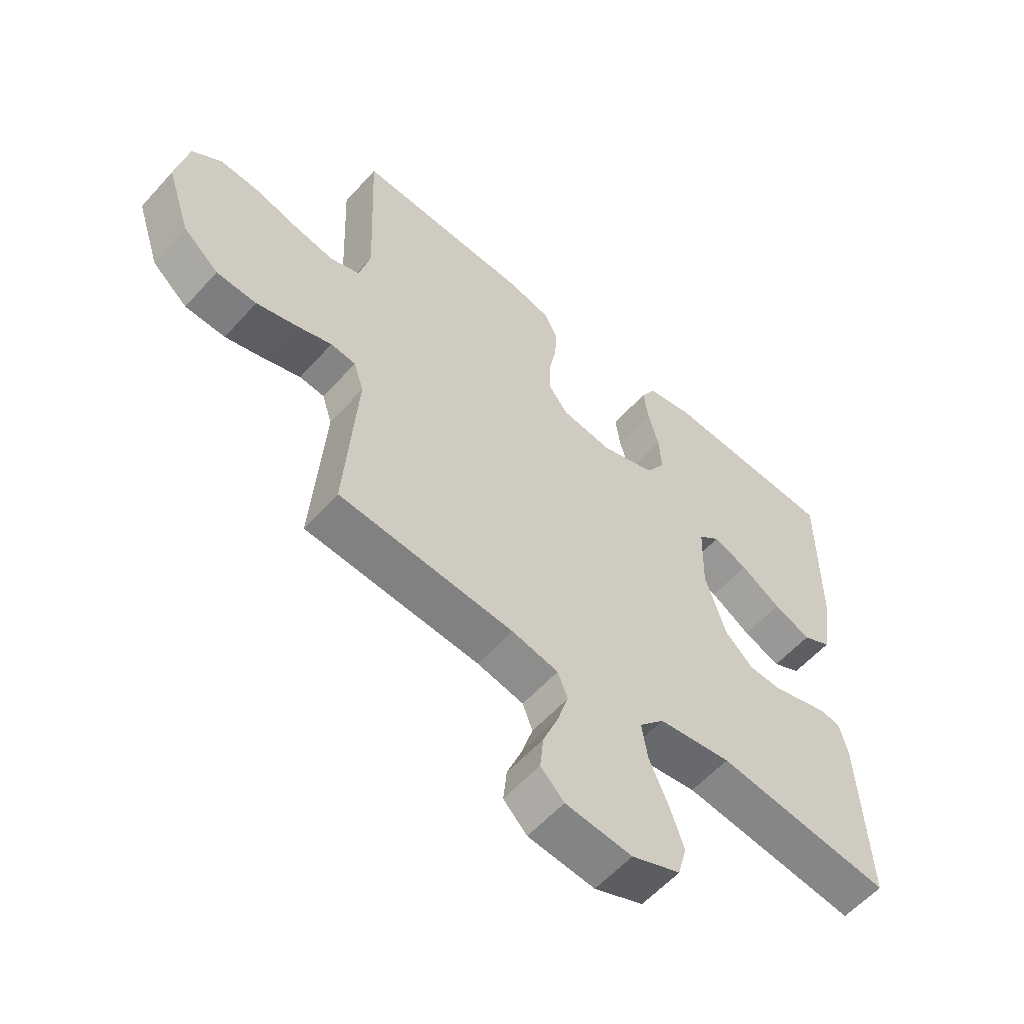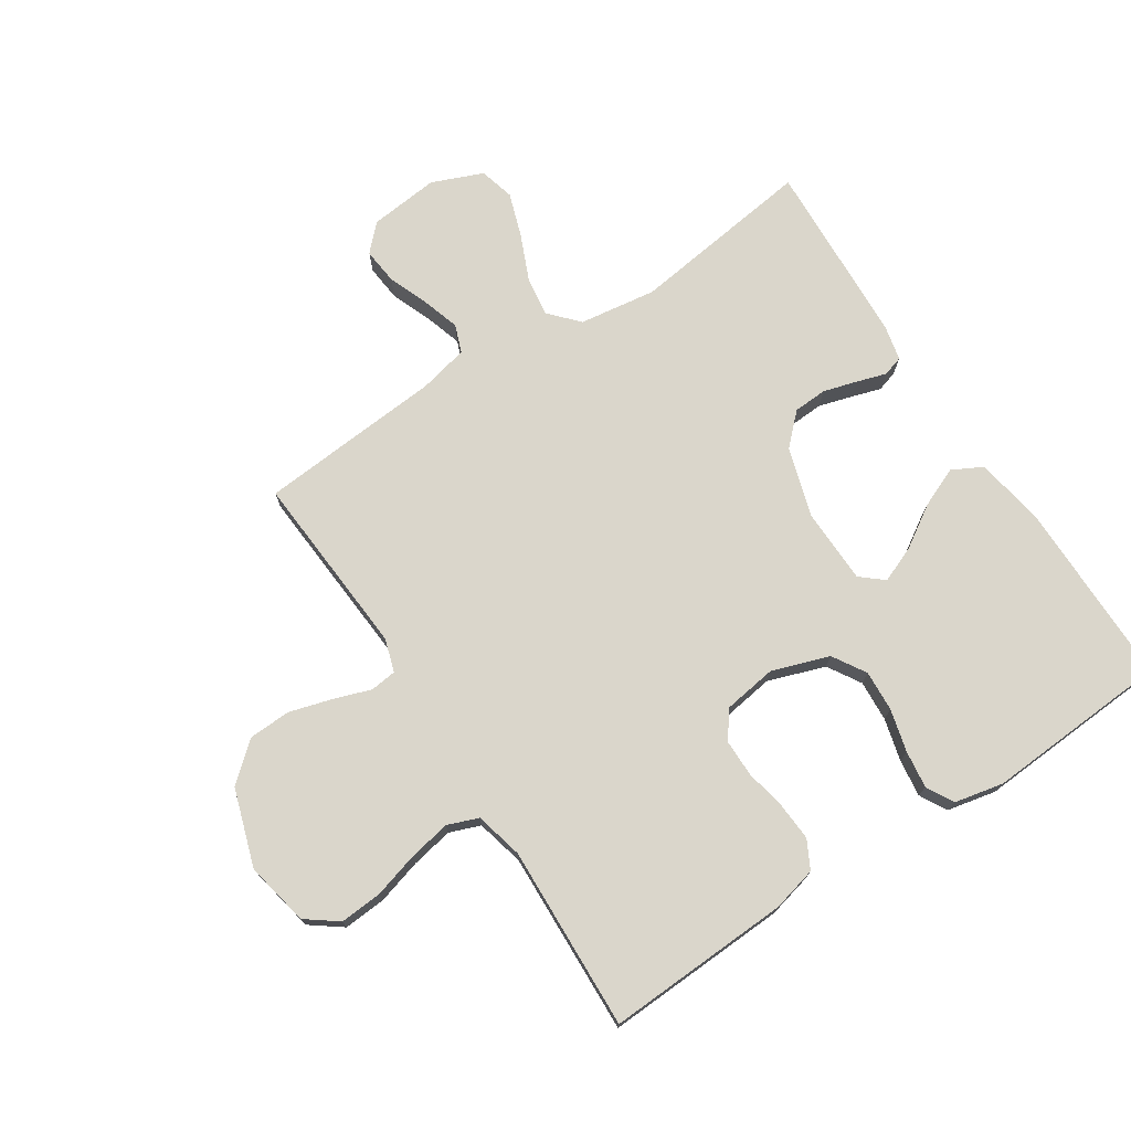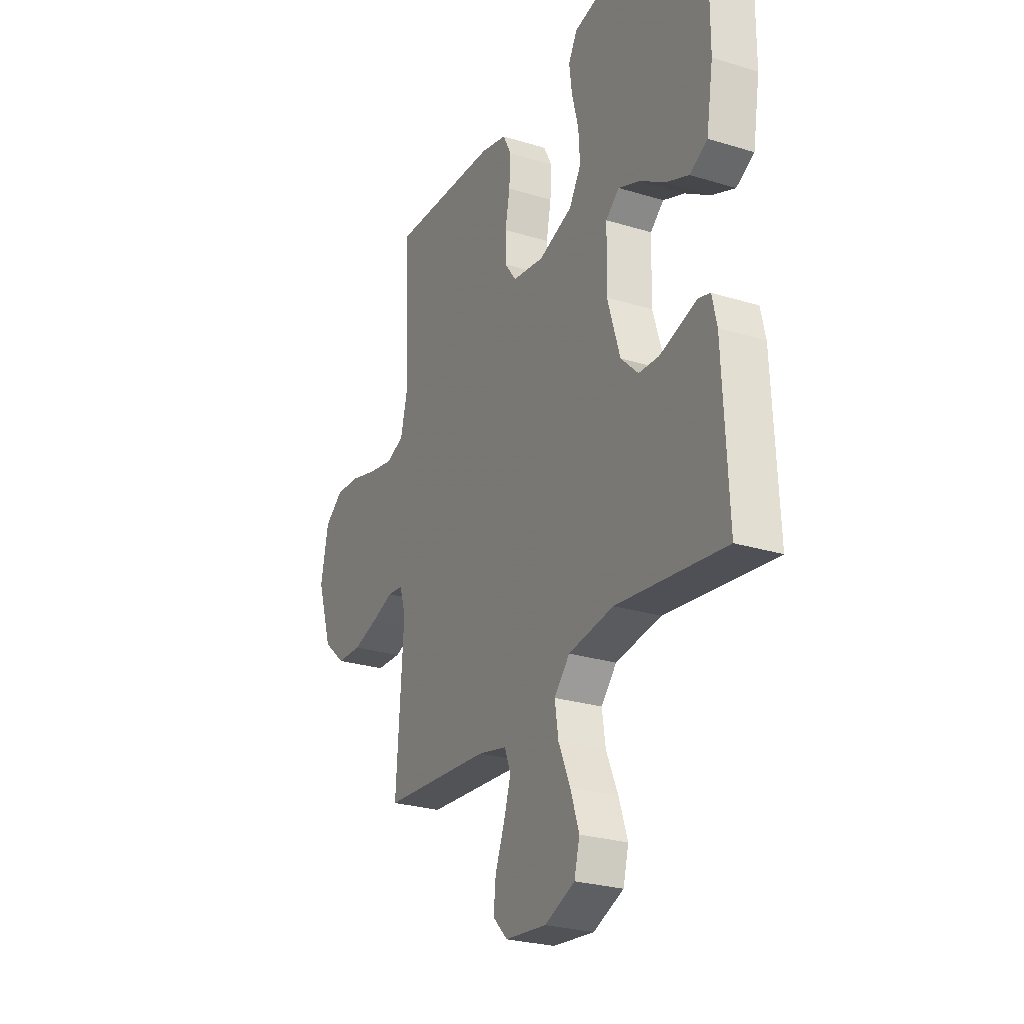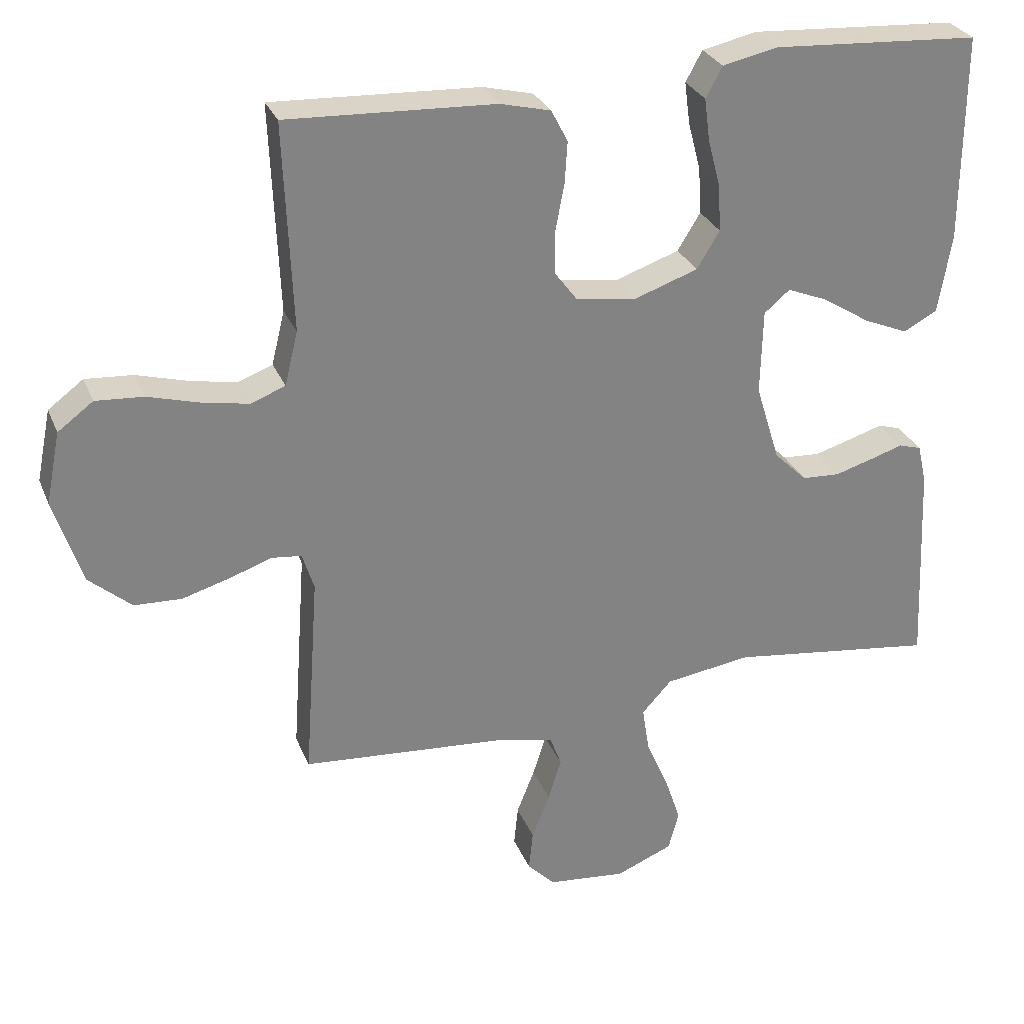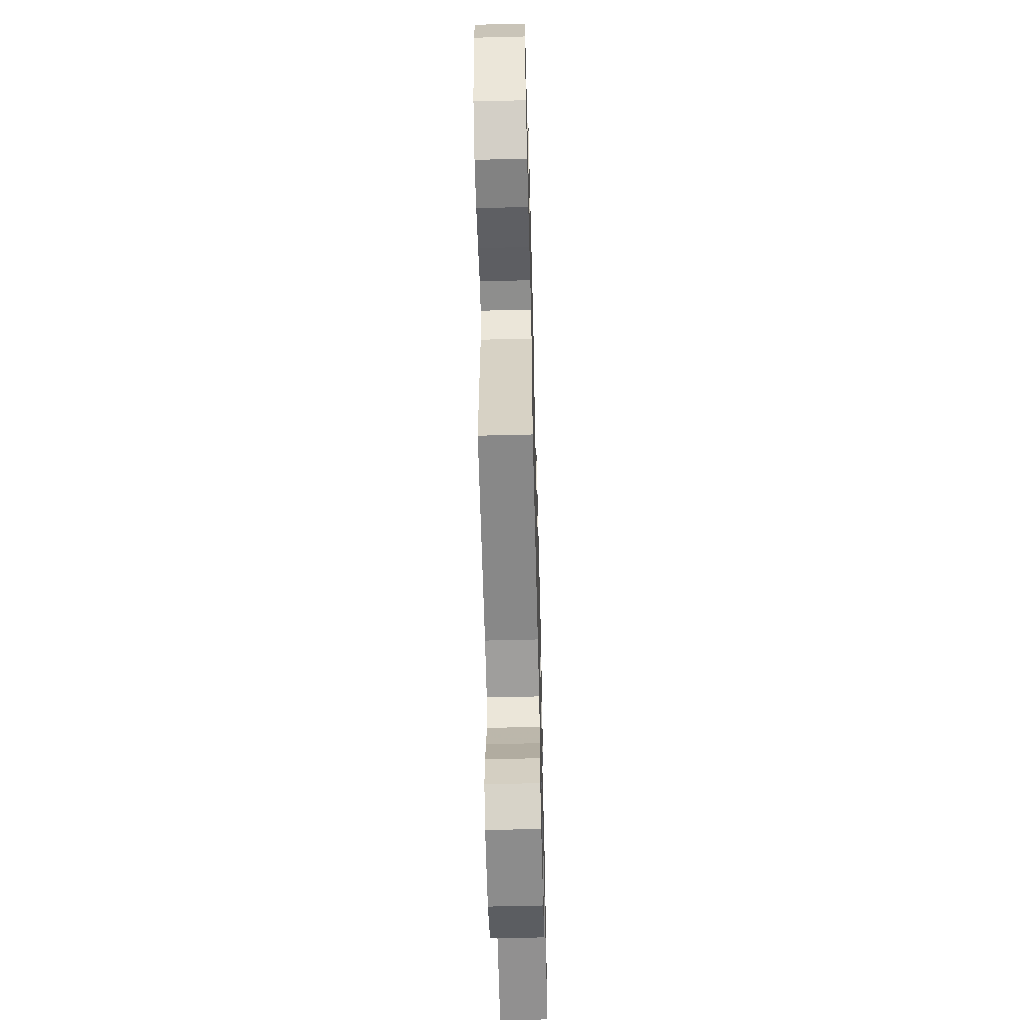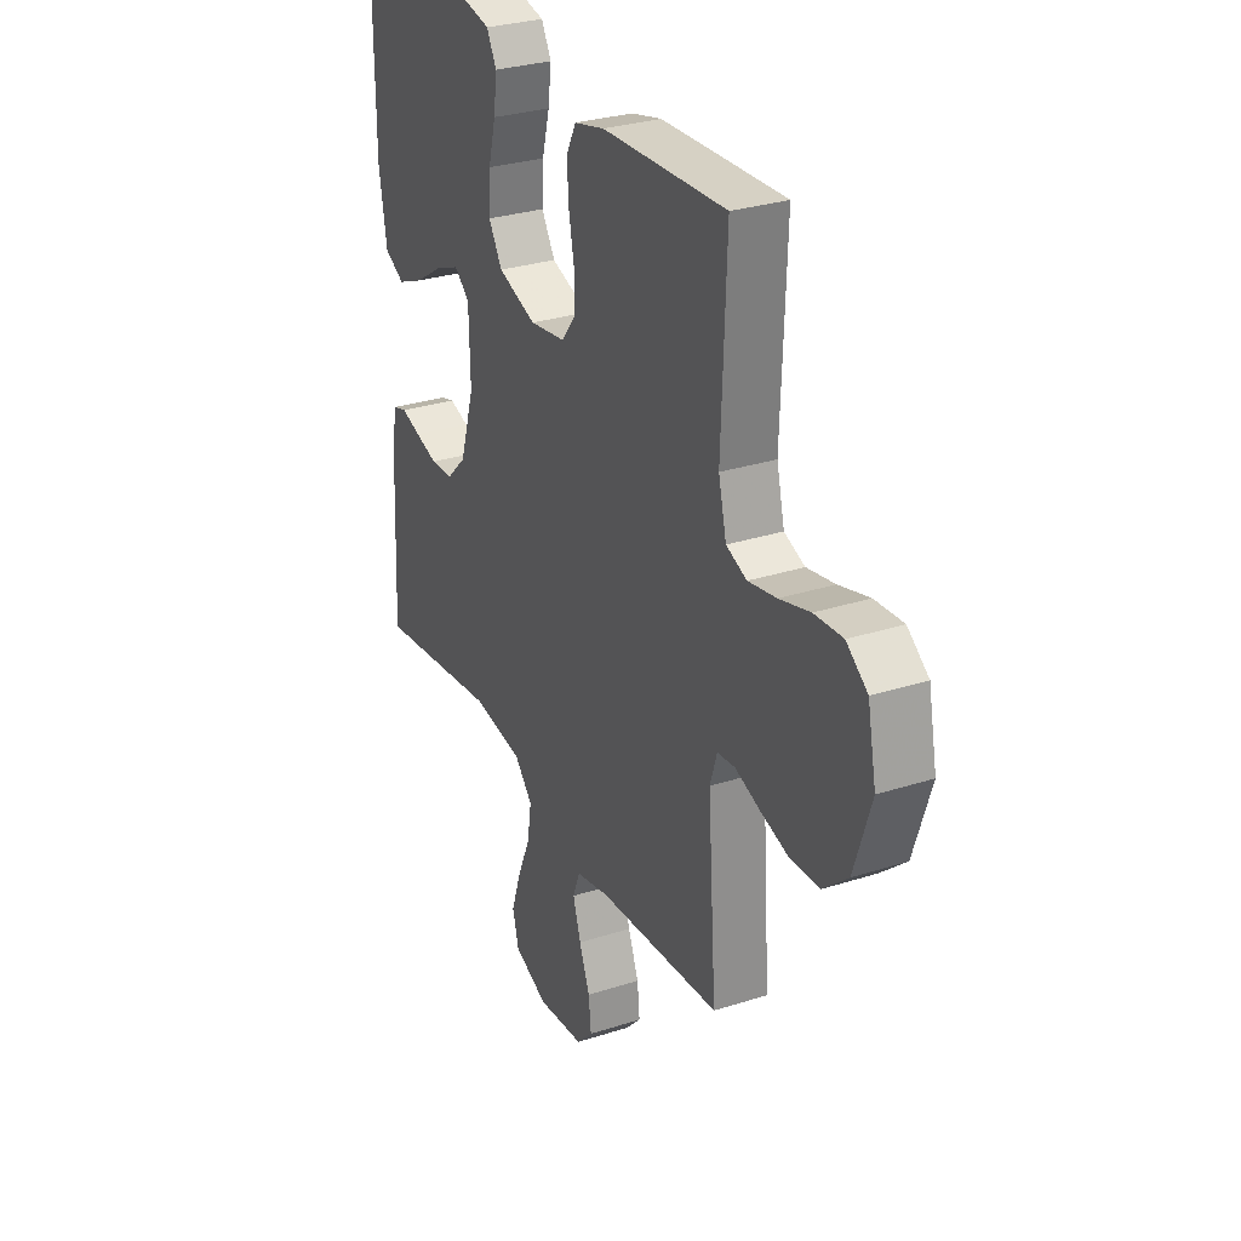
<metadata>
{"format":"obj","ext":"obj","renderer":"f3d","projection":"perspective","resolution":1024,"background":"white","views":[{"elev":-57.9,"azim":-41.4,"up":"+Z"},{"elev":73.9,"azim":-33.1,"up":"+Y"},{"elev":-26.3,"azim":64.2,"up":"+Z"},{"elev":29.0,"azim":-19.3,"up":"+Z"},{"elev":-58.2,"azim":-88.5,"up":"+Z"},{"elev":29.7,"azim":-115.3,"up":"+Z"}]}
</metadata>
<code>
v 0.5 0.07 0.5
v 0.499 0.07 0.2
v 0.48 0.07 0.085
v 0.431 0.07 0.059
v 0.367 0.07 0.086
v 0.298 0.07 0.13
v 0.239 0.07 0.154
v 0.202 0.07 0.123
v 0.199 0.07 0
v 0.234 0.07 -0.113
v 0.282 0.07 -0.16
v 0.337 0.07 -0.163
v 0.392 0.07 -0.147
v 0.44 0.07 -0.132
v 0.473 0.07 -0.142
v 0.486 0.07 -0.2
v 0.5 0.07 -0.5
v 0.2 0.07 -0.46
v 0.075 0.07 -0.478
v 0.032 0.07 -0.525
v 0.042 0.07 -0.59
v 0.074 0.07 -0.664
v 0.098 0.07 -0.735
v 0.083 0.07 -0.792
v 0 0.07 -0.826
v -0.114 0.07 -0.814
v -0.154 0.07 -0.773
v -0.148 0.07 -0.714
v -0.122 0.07 -0.648
v -0.103 0.07 -0.587
v -0.12 0.07 -0.542
v -0.2 0.07 -0.524
v -0.5 0.07 -0.5
v -0.479 0.07 -0.2
v -0.496 0.07 -0.146
v -0.539 0.07 -0.141
v -0.6 0.07 -0.162
v -0.669 0.07 -0.182
v -0.738 0.07 -0.179
v -0.799 0.07 -0.126
v -0.84 0.07 0
v -0.819 0.07 0.104
v -0.768 0.07 0.142
v -0.699 0.07 0.137
v -0.625 0.07 0.116
v -0.557 0.07 0.103
v -0.507 0.07 0.122
v -0.488 0.07 0.2
v -0.5 0.07 0.5
v -0.2 0.07 0.486
v -0.127 0.07 0.468
v -0.103 0.07 0.422
v -0.107 0.07 0.36
v -0.12 0.07 0.293
v -0.12 0.07 0.232
v -0.087 0.07 0.188
v 0 0.07 0.175
v 0.093 0.07 0.207
v 0.126 0.07 0.261
v 0.122 0.07 0.328
v 0.104 0.07 0.397
v 0.096 0.07 0.458
v 0.12 0.07 0.502
v 0.2 0.07 0.519
v 0.5 0 0.5
v 0.499 0 0.2
v 0.48 0 0.085
v 0.431 0 0.059
v 0.367 0 0.086
v 0.298 0 0.13
v 0.239 0 0.154
v 0.202 0 0.123
v 0.199 0 0
v 0.234 0 -0.113
v 0.282 0 -0.16
v 0.337 0 -0.163
v 0.392 0 -0.147
v 0.44 0 -0.132
v 0.473 0 -0.142
v 0.486 0 -0.2
v 0.5 0 -0.5
v 0.2 0 -0.46
v 0.075 0 -0.478
v 0.032 0 -0.525
v 0.042 0 -0.59
v 0.074 0 -0.664
v 0.098 0 -0.735
v 0.083 0 -0.792
v 0 0 -0.826
v -0.114 0 -0.814
v -0.154 0 -0.773
v -0.148 0 -0.714
v -0.122 0 -0.648
v -0.103 0 -0.587
v -0.12 0 -0.542
v -0.2 0 -0.524
v -0.5 0 -0.5
v -0.479 0 -0.2
v -0.496 0 -0.146
v -0.539 0 -0.141
v -0.6 0 -0.162
v -0.669 0 -0.182
v -0.738 0 -0.179
v -0.799 0 -0.126
v -0.84 0 0
v -0.819 0 0.104
v -0.768 0 0.142
v -0.699 0 0.137
v -0.625 0 0.116
v -0.557 0 0.103
v -0.507 0 0.122
v -0.488 0 0.2
v -0.5 0 0.5
v -0.2 0 0.486
v -0.127 0 0.468
v -0.103 0 0.422
v -0.107 0 0.36
v -0.12 0 0.293
v -0.12 0 0.232
v -0.087 0 0.188
v 0 0 0.175
v 0.093 0 0.207
v 0.126 0 0.261
v 0.122 0 0.328
v 0.104 0 0.397
v 0.096 0 0.458
v 0.12 0 0.502
v 0.2 0 0.519
f 4 5 6
f 3 4 6
f 2 3 6
f 1 2 6
f 64 1 6
f 63 64 6
f 62 63 6
f 61 62 6
f 60 61 6
f 59 60 6 7
f 58 59 7 8
f 57 58 8 9
f 56 57 9 10
f 52 53 54
f 51 52 54
f 50 51 54
f 49 50 54
f 48 49 54
f 47 48 54 55
f 46 47 55 56
f 43 44 45
f 42 43 45
f 41 42 45
f 40 41 45
f 39 40 45
f 38 39 45
f 37 38 45
f 36 37 45
f 35 36 45 46
f 56 10 11
f 46 56 11
f 35 46 11
f 34 35 11
f 27 28 29
f 26 27 29
f 25 26 29
f 24 25 29
f 23 24 29
f 22 23 29
f 21 22 29
f 20 21 29 30
f 19 20 30 31
f 16 17 18
f 15 16 18
f 14 15 18
f 13 14 18
f 12 13 18 19
f 11 12 19
f 34 11 19
f 33 34 19
f 32 33 19
f 19 31 32
f 70 69 68
f 70 68 67
f 70 67 66
f 70 66 65
f 70 65 128
f 70 128 127
f 70 127 126
f 70 126 125
f 70 125 124
f 71 70 124 123
f 72 71 123 122
f 73 72 122 121
f 74 73 121 120
f 118 117 116
f 118 116 115
f 118 115 114
f 118 114 113
f 118 113 112
f 119 118 112 111
f 120 119 111 110
f 109 108 107
f 109 107 106
f 109 106 105
f 109 105 104
f 109 104 103
f 109 103 102
f 109 102 101
f 109 101 100
f 110 109 100 99
f 75 74 120
f 75 120 110
f 75 110 99
f 75 99 98
f 93 92 91
f 93 91 90
f 93 90 89
f 93 89 88
f 93 88 87
f 93 87 86
f 93 86 85
f 94 93 85 84
f 95 94 84 83
f 82 81 80
f 82 80 79
f 82 79 78
f 82 78 77
f 83 82 77 76
f 83 76 75
f 83 75 98
f 83 98 97
f 83 97 96
f 96 95 83
f 1 65 66 2
f 2 66 67 3
f 3 67 68 4
f 4 68 69 5
f 5 69 70 6
f 6 70 71 7
f 7 71 72 8
f 8 72 73 9
f 9 73 74 10
f 10 74 75 11
f 11 75 76 12
f 12 76 77 13
f 13 77 78 14
f 14 78 79 15
f 15 79 80 16
f 16 80 81 17
f 17 81 82 18
f 18 82 83 19
f 19 83 84 20
f 20 84 85 21
f 21 85 86 22
f 22 86 87 23
f 23 87 88 24
f 24 88 89 25
f 25 89 90 26
f 26 90 91 27
f 27 91 92 28
f 28 92 93 29
f 29 93 94 30
f 30 94 95 31
f 31 95 96 32
f 32 96 97 33
f 33 97 98 34
f 34 98 99 35
f 35 99 100 36
f 36 100 101 37
f 37 101 102 38
f 38 102 103 39
f 39 103 104 40
f 40 104 105 41
f 41 105 106 42
f 42 106 107 43
f 43 107 108 44
f 44 108 109 45
f 45 109 110 46
f 46 110 111 47
f 47 111 112 48
f 48 112 113 49
f 49 113 114 50
f 50 114 115 51
f 51 115 116 52
f 52 116 117 53
f 53 117 118 54
f 54 118 119 55
f 55 119 120 56
f 56 120 121 57
f 57 121 122 58
f 58 122 123 59
f 59 123 124 60
f 60 124 125 61
f 61 125 126 62
f 62 126 127 63
f 63 127 128 64
f 64 128 65 1

</code>
